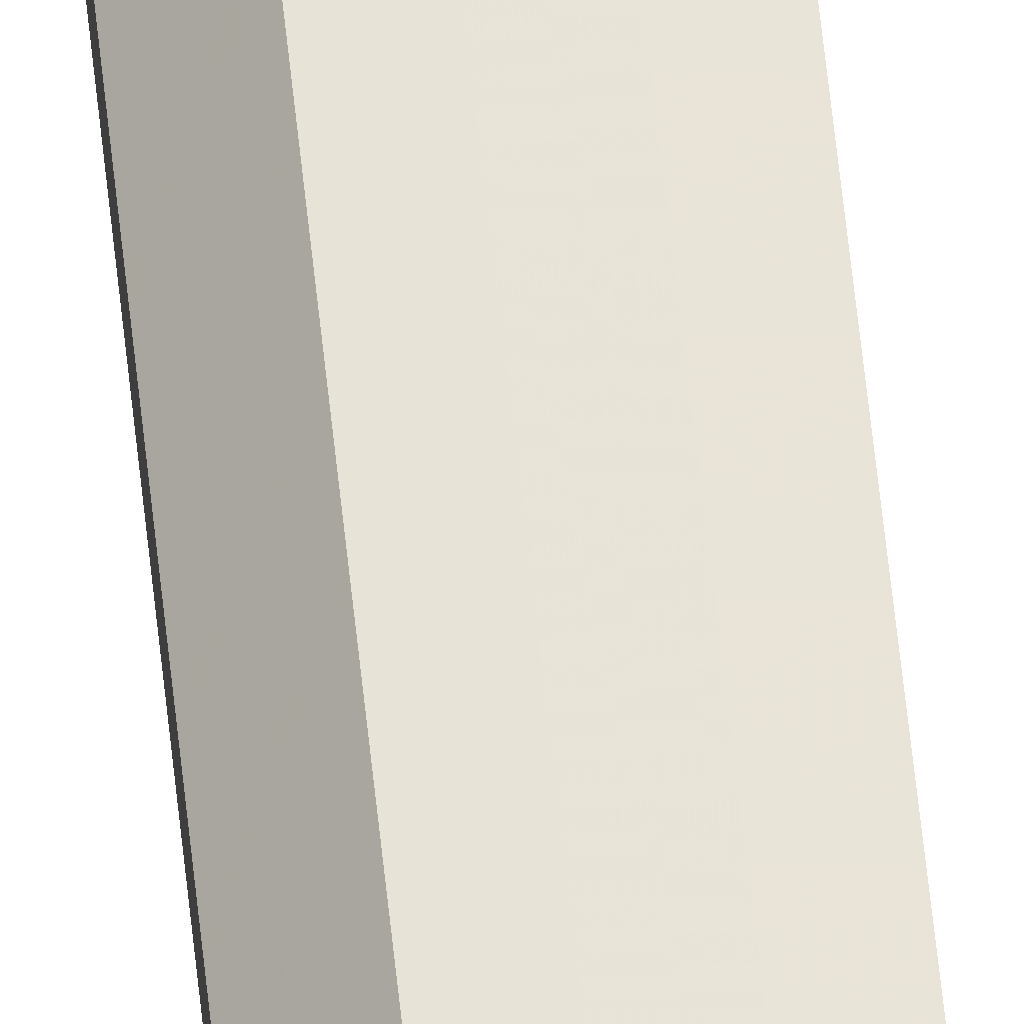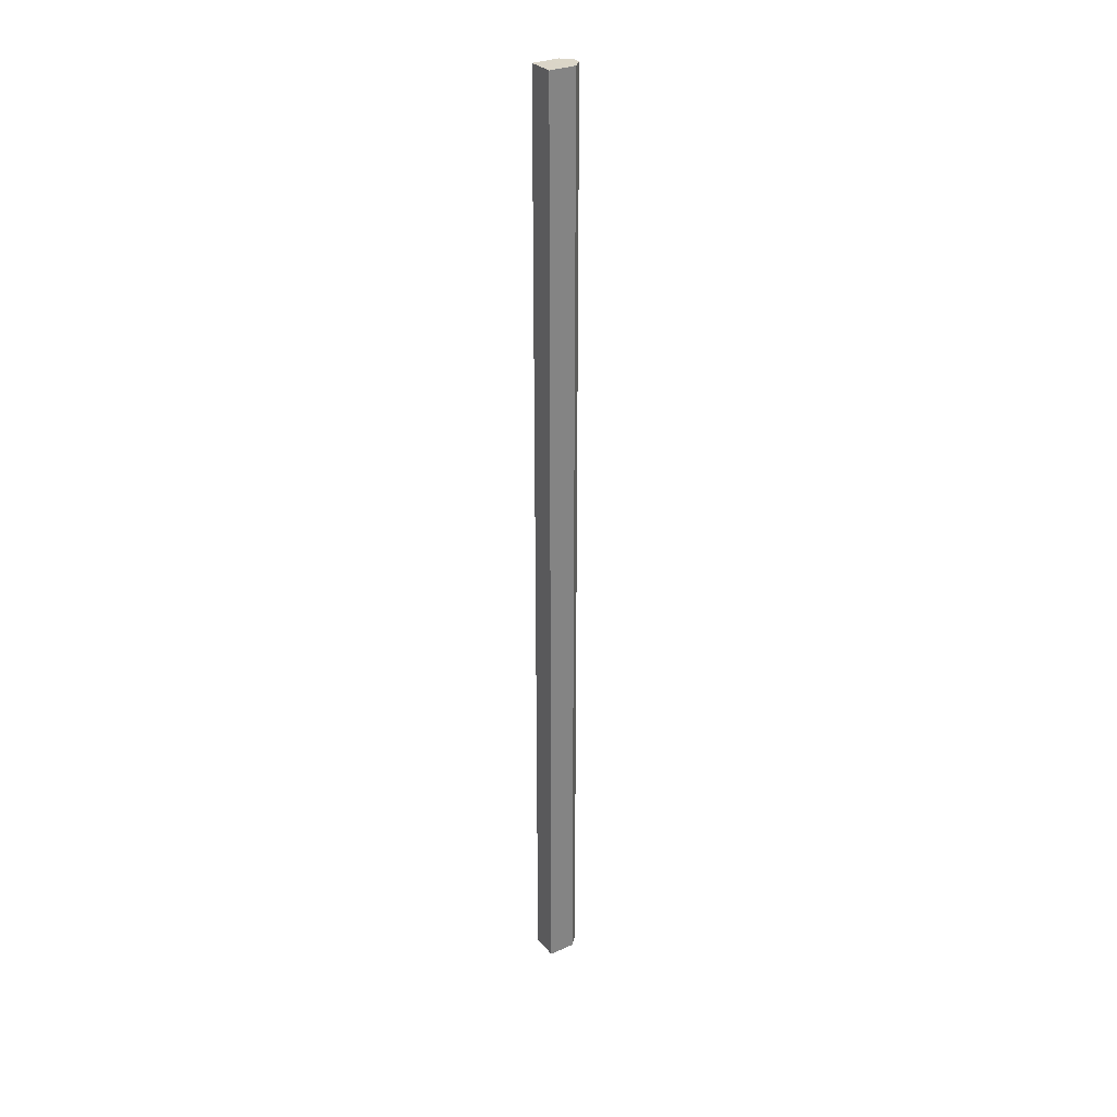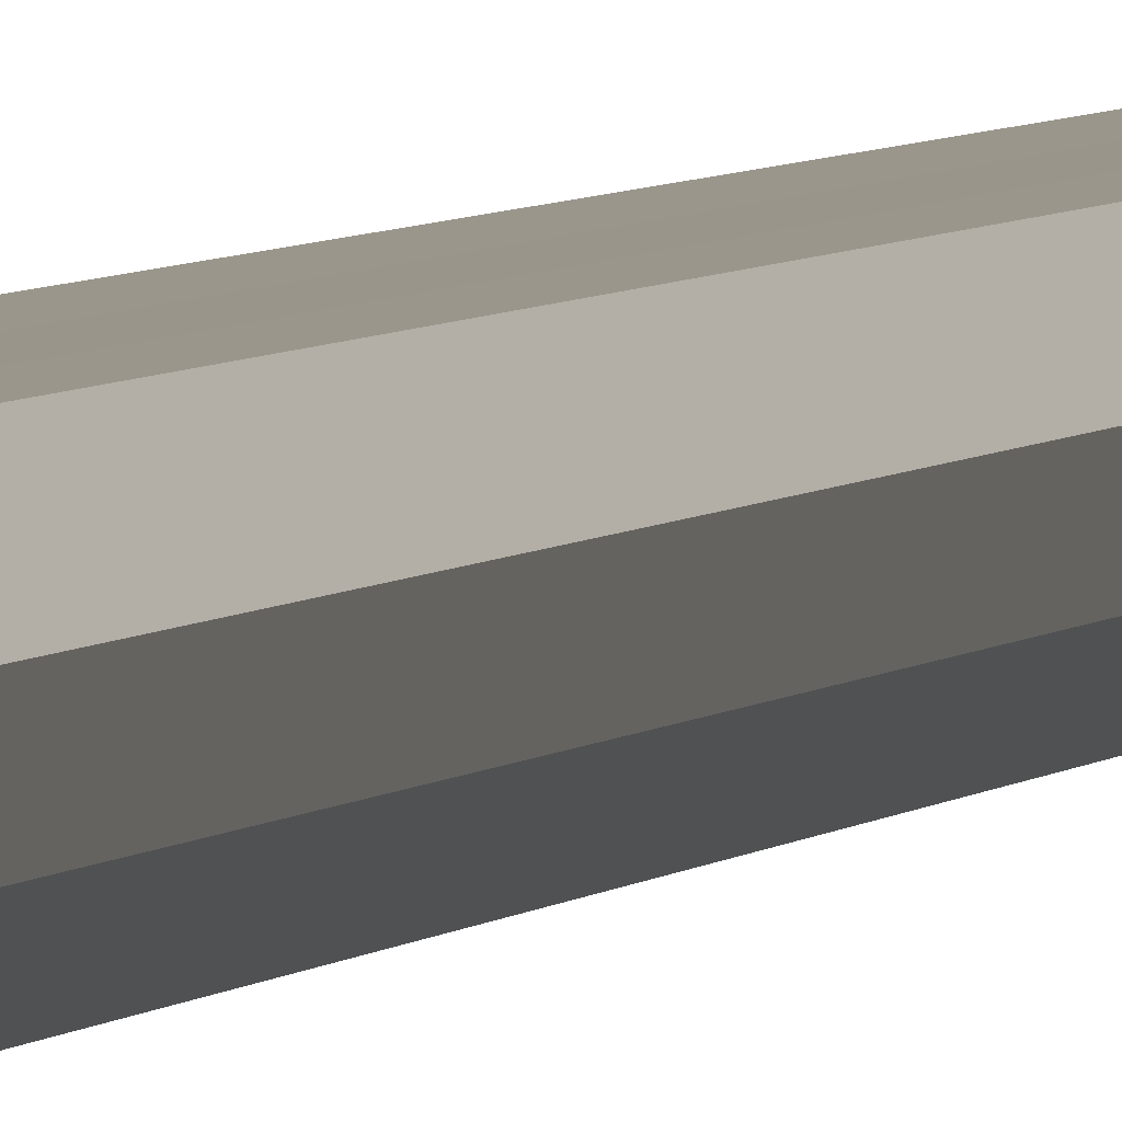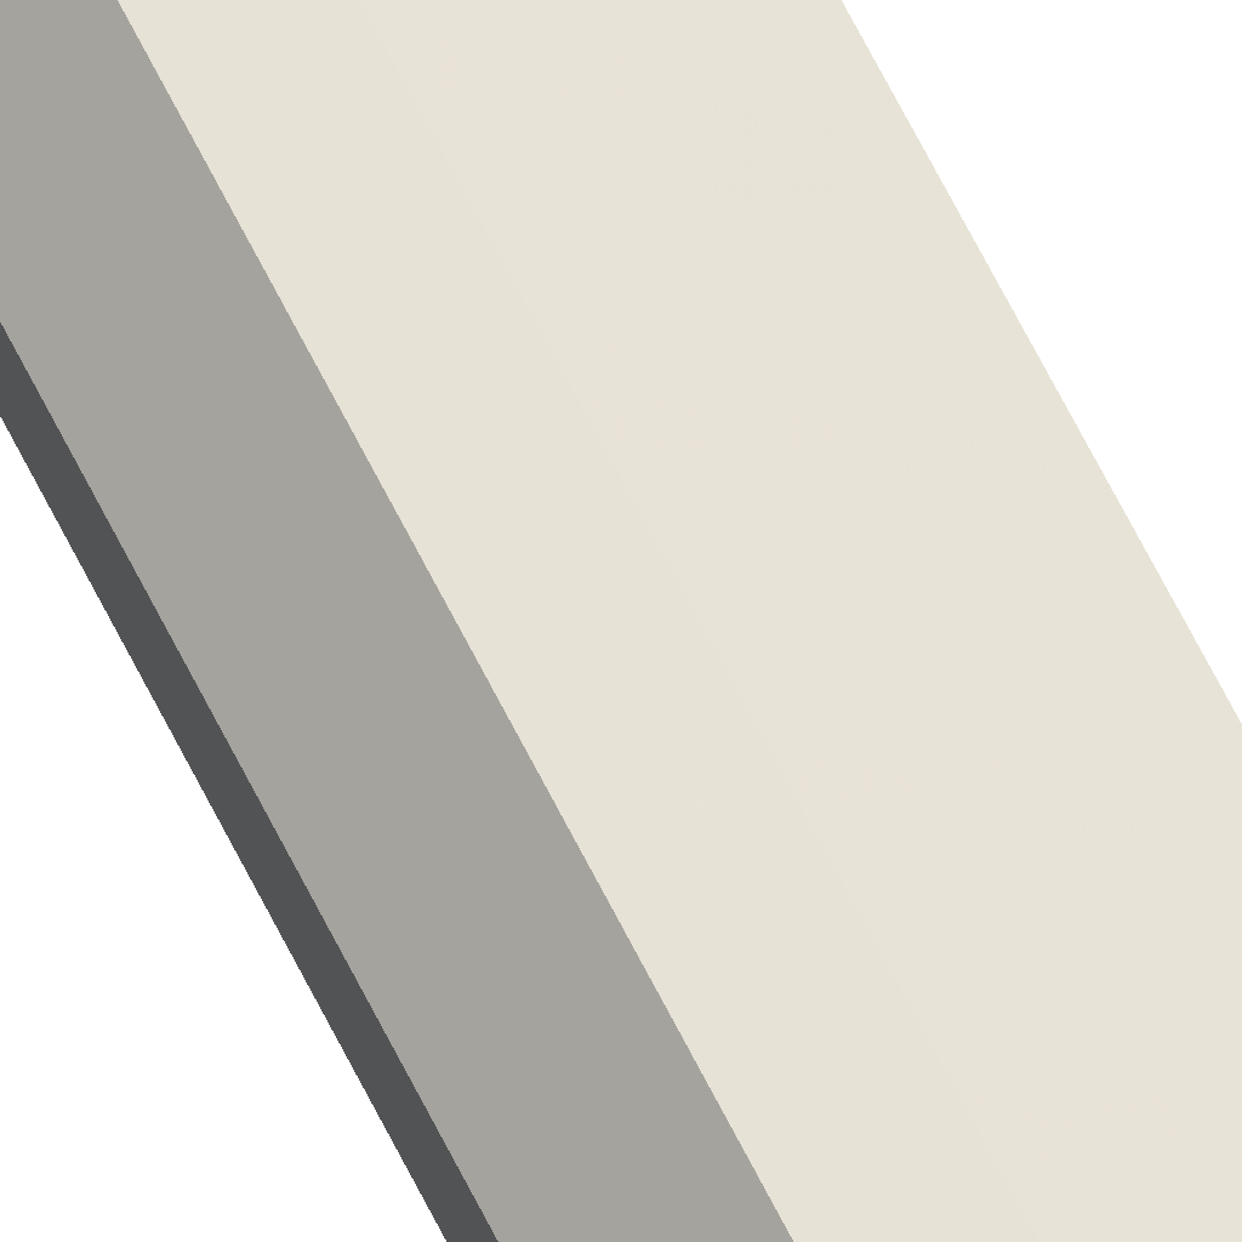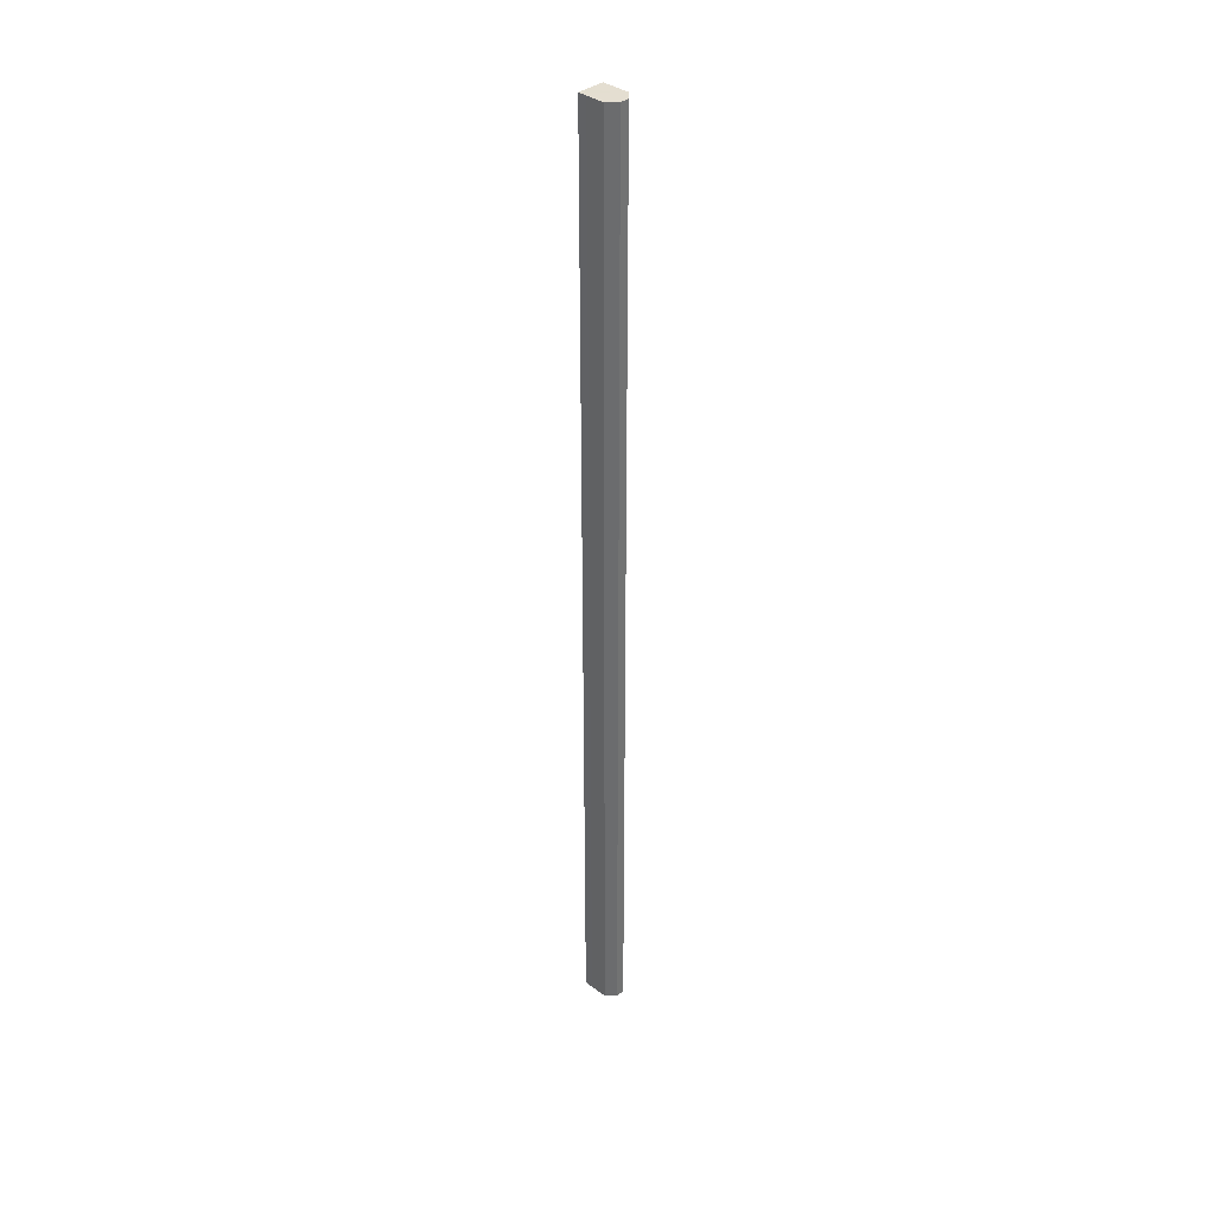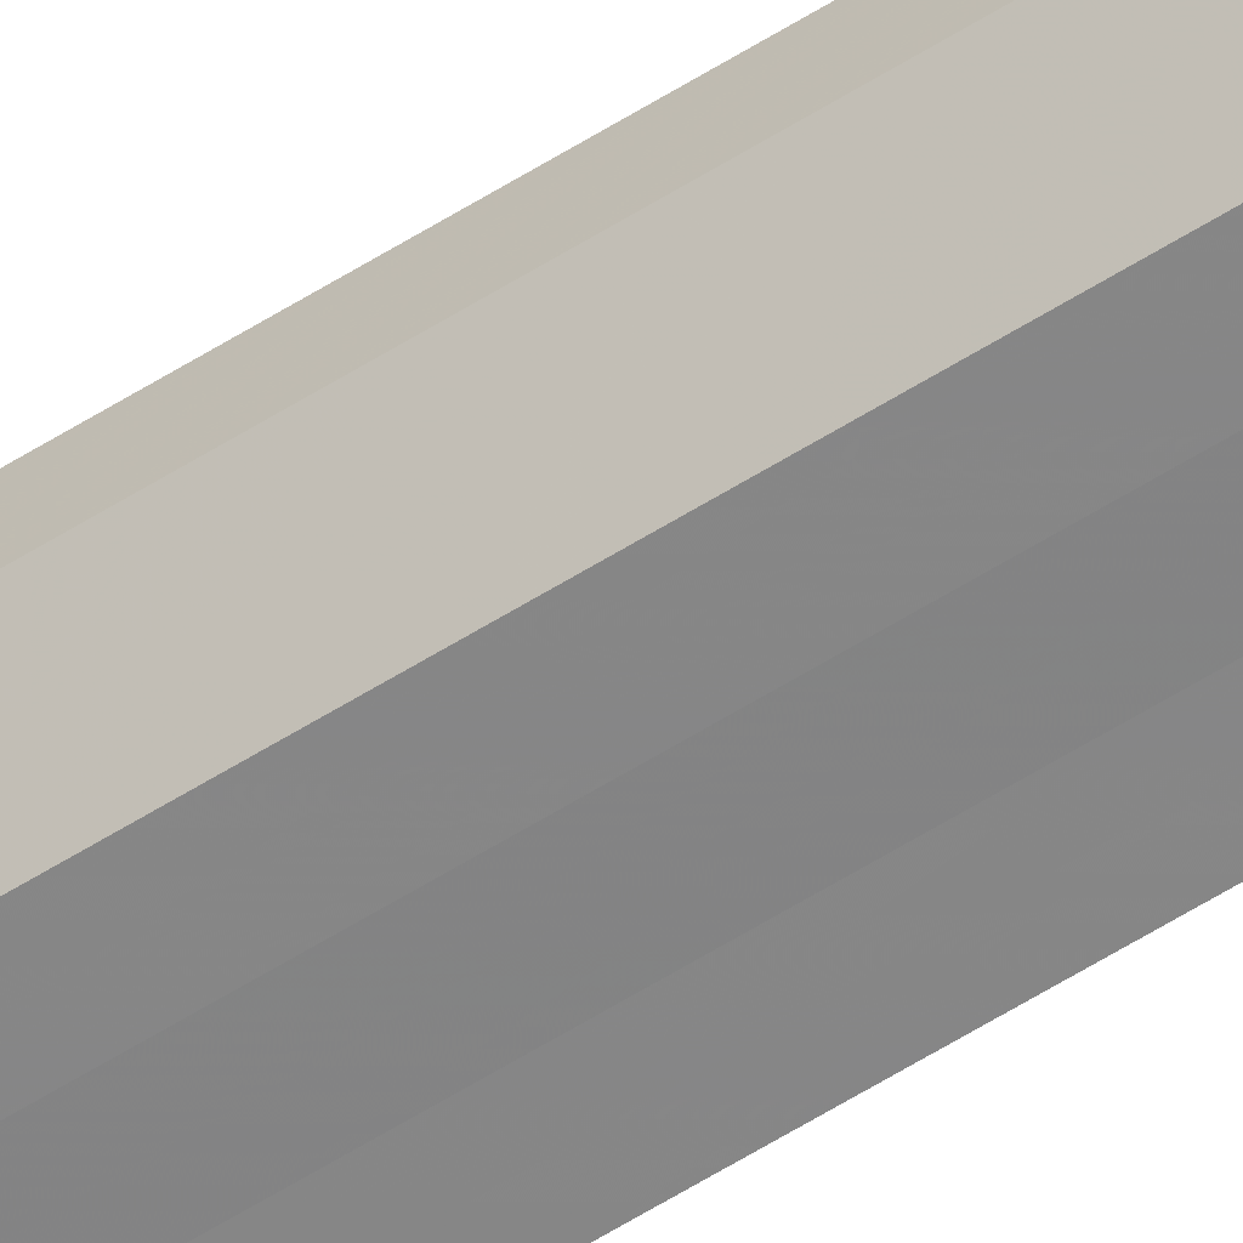
<metadata>
{"format":"obj","ext":"obj","renderer":"f3d","projection":"perspective","resolution":1024,"background":"white","views":[{"elev":61.5,"azim":-6.0,"up":"+Y"},{"elev":29.8,"azim":147.2,"up":"+Z"},{"elev":2.2,"azim":-169.9,"up":"+Y"},{"elev":62.7,"azim":-25.9,"up":"+Y"},{"elev":36.5,"azim":-135.8,"up":"+Z"},{"elev":-61.9,"azim":-57.7,"up":"+Y"}]}
</metadata>
<code>
o 262
v 2215 1880 8.584
v 2215 1880 8.584
v 2215 1880 9.654
v 2215 1880 8.584
v 2215 1880 9.654
v 2215 1880 8.584
v 2215 1880 9.654
v 2215 1880 9.654
v 2215 1880 9.654
v 2215 1880 8.584
v 2215 1880 9.654
v 2215 1880 8.584
v 2215 1880 9.654
v 2215 1880 8.584
v 2215 1880 8.584
v 2215 1880 9.654
v 2215 1880 8.584
v 2215 1880 9.654
v 2215 1880 8.584
v 2215 1880 9.654
v 2215 1880 8.584
v 2215 1880 9.654
v 2215 1880 8.584
v 2215 1880 9.654
v 2215 1880 8.584
v 2215 1880 9.654
v 2215 1880 8.584
v 2215 1880 9.654
v 2215 1880 8.584
v 2215 1880 9.654
v 2215 1880 8.584
v 2215 1880 9.654
v 2215 1880 9.654
v 2215 1880 9.654
v 2215 1880 8.584
v 2215 1880 9.654
v 2215 1880 8.584
v 2215 1880 9.654
v 2215 1880 8.584
v 2215 1880 9.654
v 2215 1880 8.584
v 2215 1880 9.654
v 2215 1880 8.584
v 2215 1880 9.654
v 2215 1880 8.584
v 2215 1880 9.654
v 2215 1880 8.584
v 2215 1880 9.654
v 2215 1880 8.584
v 2215 1880 9.654
v 2215 1880 8.584
v 2215 1880 8.584
v 2215 1880 8.584
v 2215 1880 8.584
v 2215 1880 8.584
v 2215 1880 8.584
v 2215 1880 8.584
v 2215 1880 8.584
v 2215 1880 8.584
v 2215 1880 8.584
v 2215 1880 8.584
v 2215 1880 8.584
v 2215 1880 8.584
v 2215 1880 9.654
v 2215 1880 9.654
v 2215 1880 9.654
v 2215 1880 9.654
v 2215 1880 9.654
v 2215 1880 9.654
v 2215 1880 9.654
v 2215 1880 9.654
v 2215 1880 9.654
v 2215 1880 9.654
v 2215 1880 9.654
v 2215 1880 9.654
v 2215 1880 9.654
f 1 2 3
f 4 1 5
f 2 6 7
f 6 8 9
f 10 9 11
f 12 11 13
f 14 15 16
f 15 17 18
f 17 19 20
f 19 21 22
f 21 23 24
f 23 25 26
f 25 27 28
f 27 29 30
f 29 31 32
f 31 33 34
f 35 34 36
f 37 36 38
f 39 38 40
f 41 40 42
f 43 42 44
f 45 44 46
f 47 46 48
f 49 48 50
f 51 52 53
f 53 52 54
f 55 52 51
f 54 52 56
f 57 52 55
f 56 52 58
f 59 52 57
f 58 52 60
f 61 52 59
f 60 52 62
f 63 52 61
f 62 52 63
f 64 65 66
f 65 67 66
f 68 64 66
f 67 69 66
f 70 68 66
f 69 71 66
f 72 70 66
f 71 73 66
f 74 72 66
f 73 75 66
f 76 74 66
f 75 76 66

</code>
